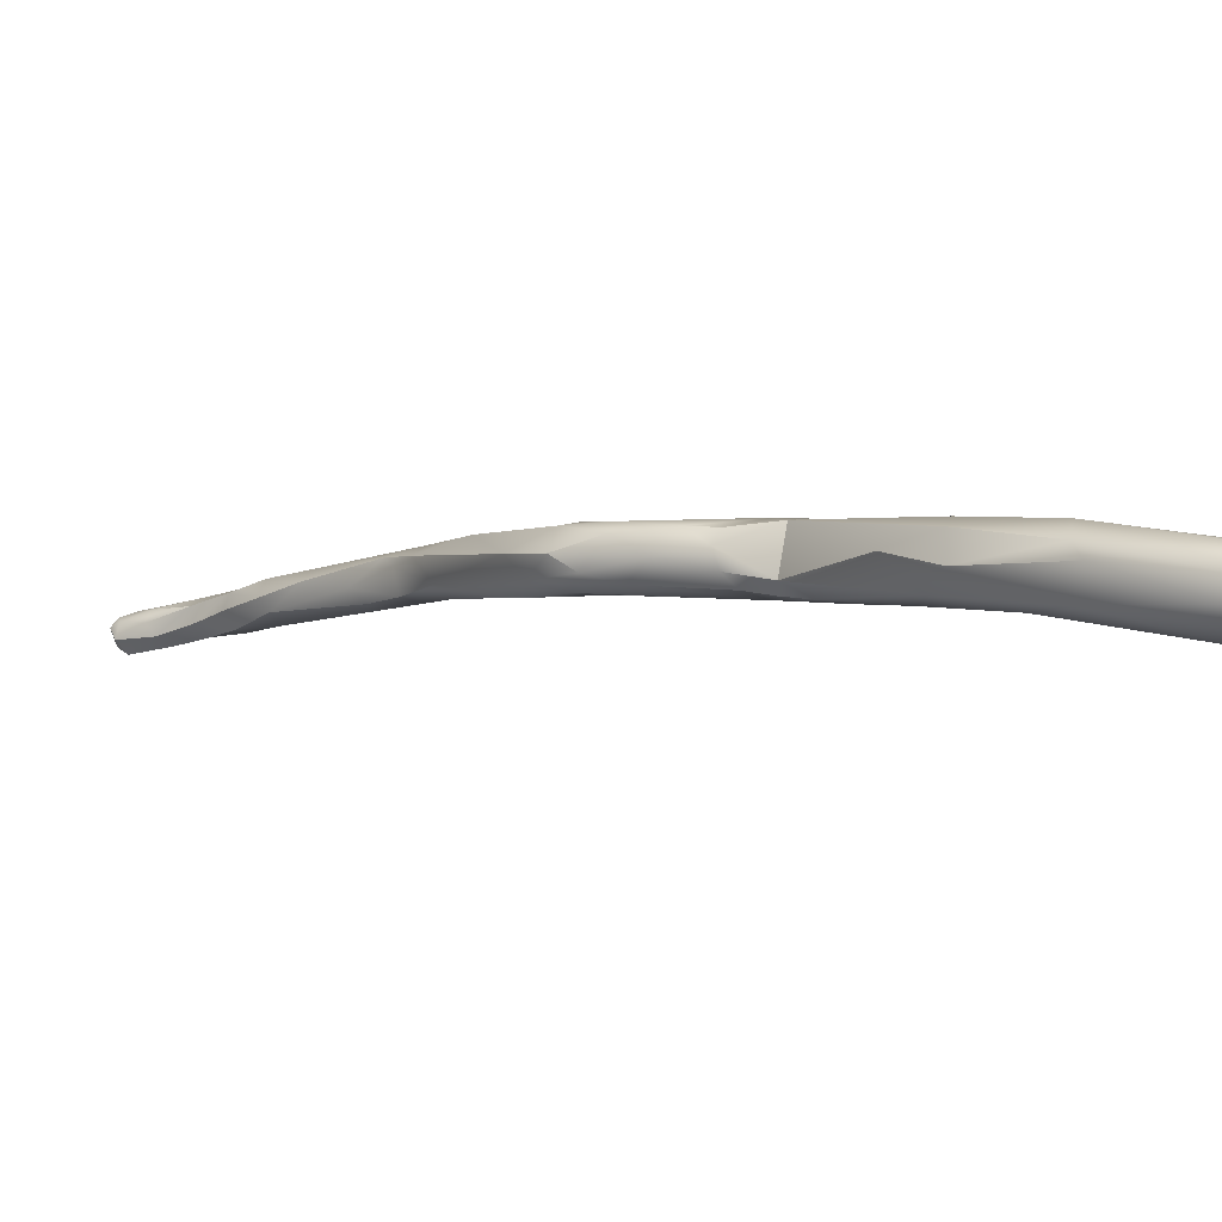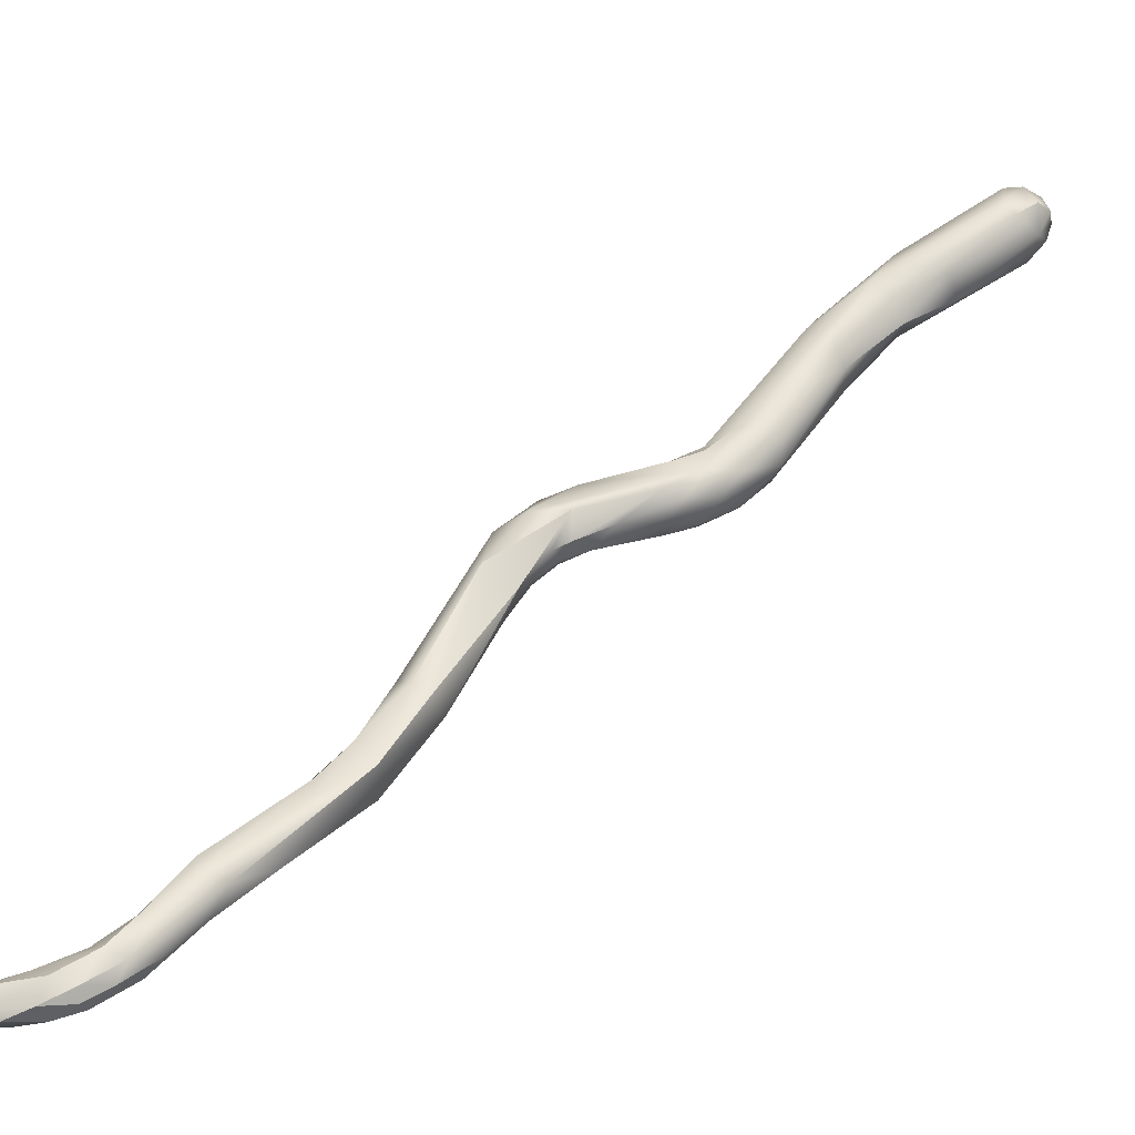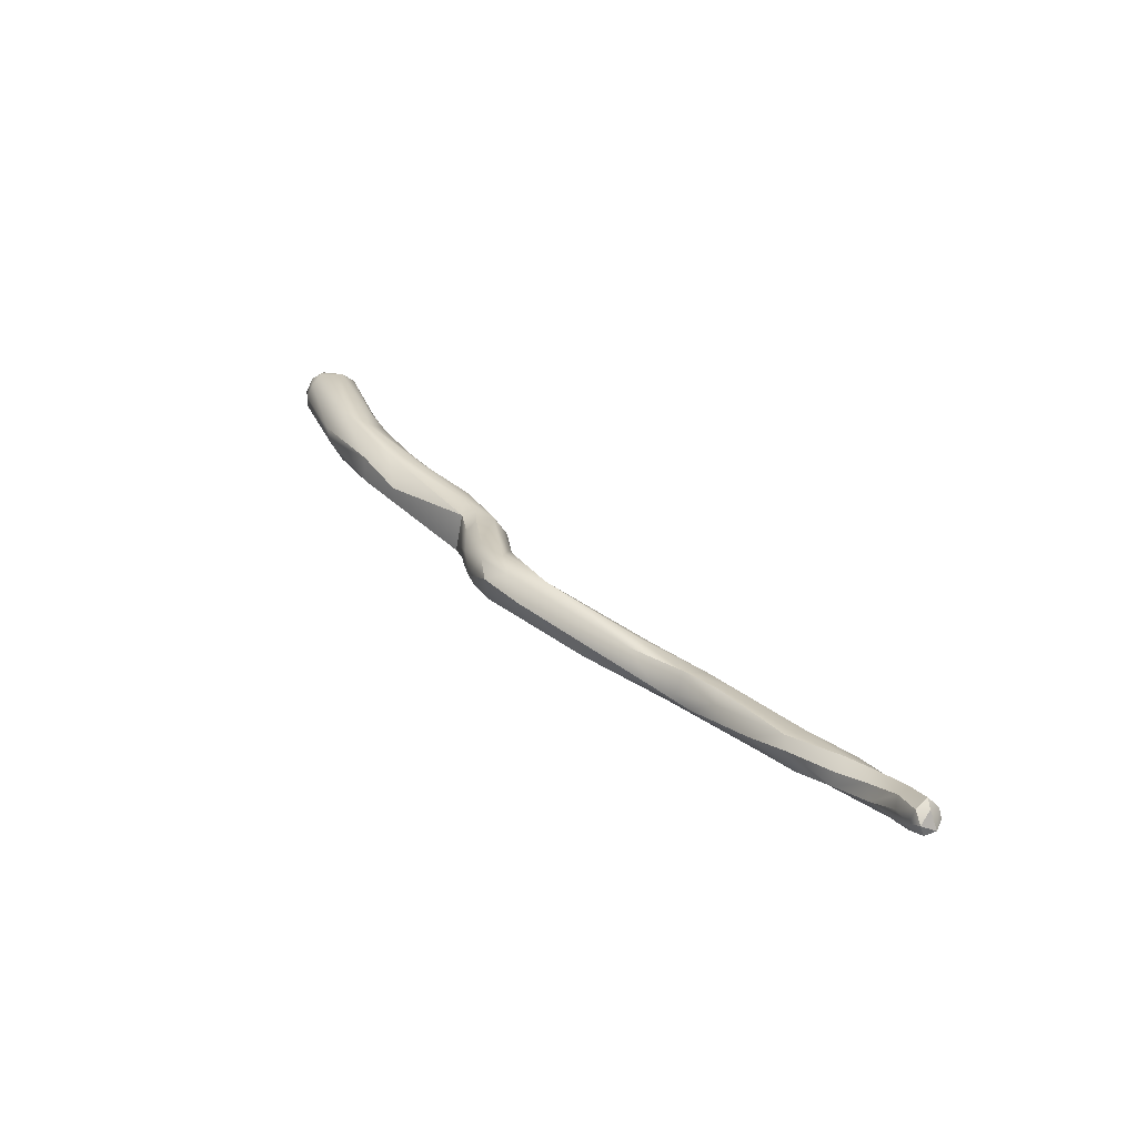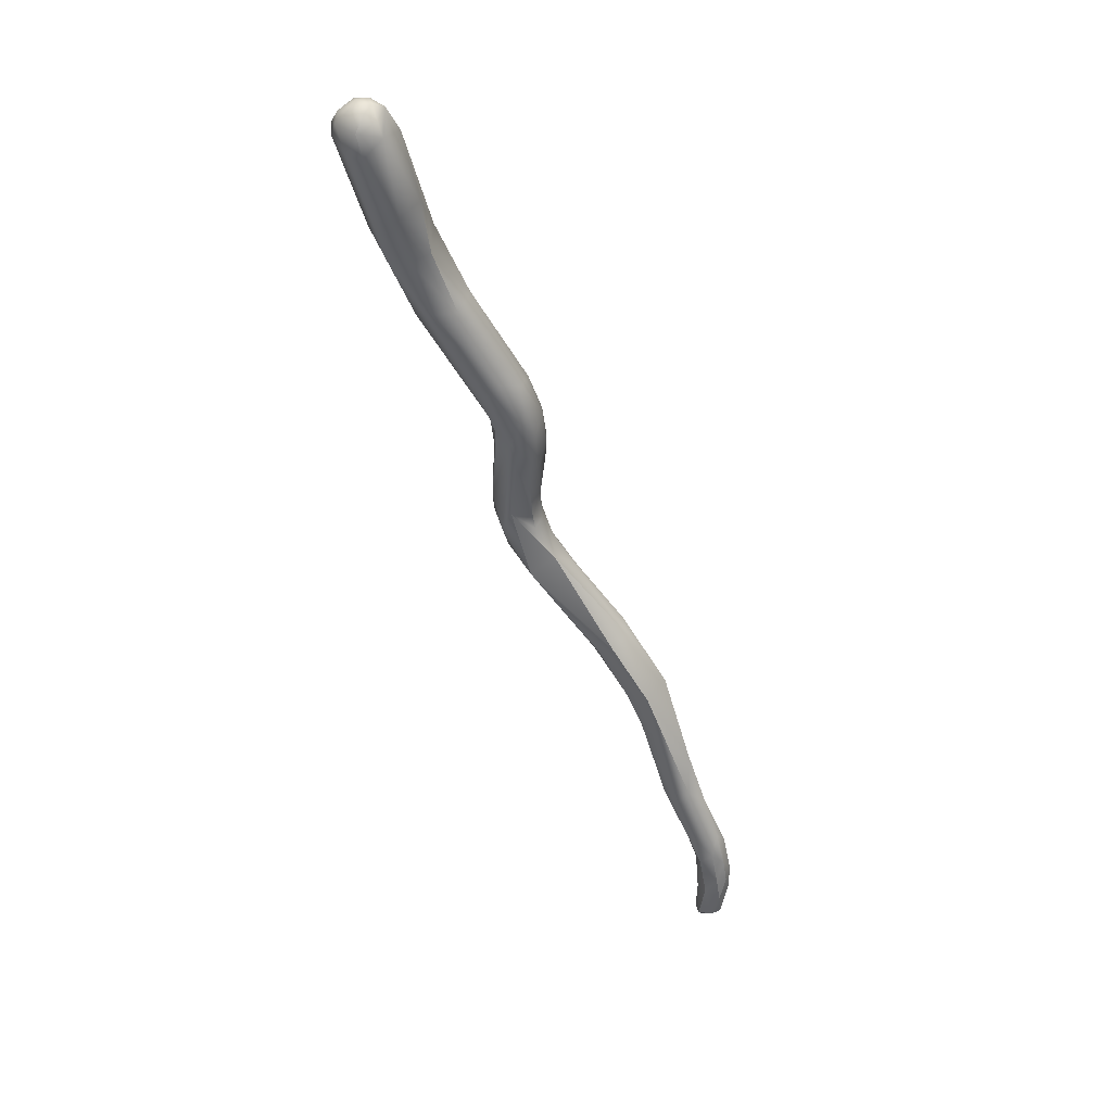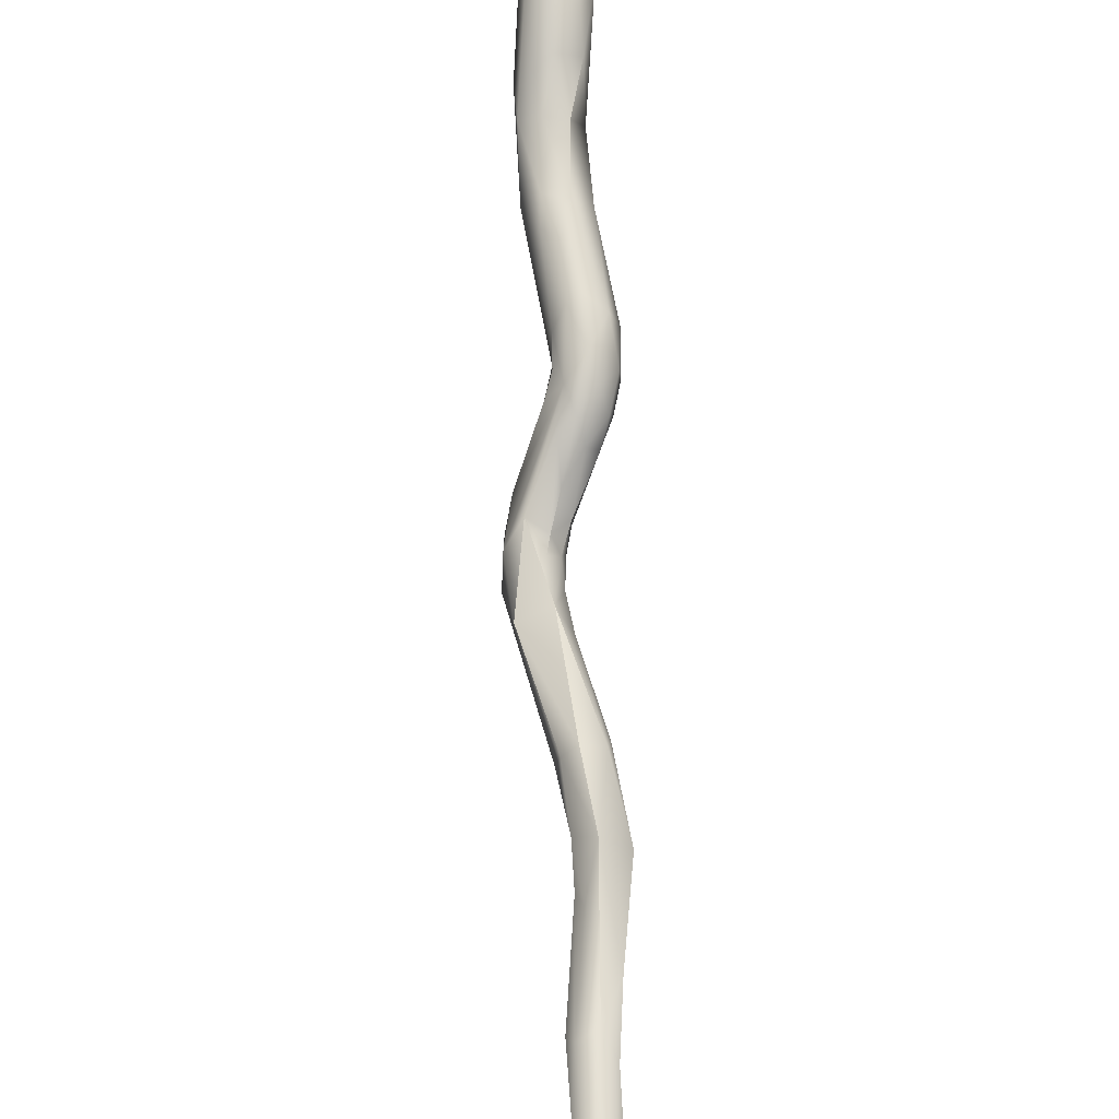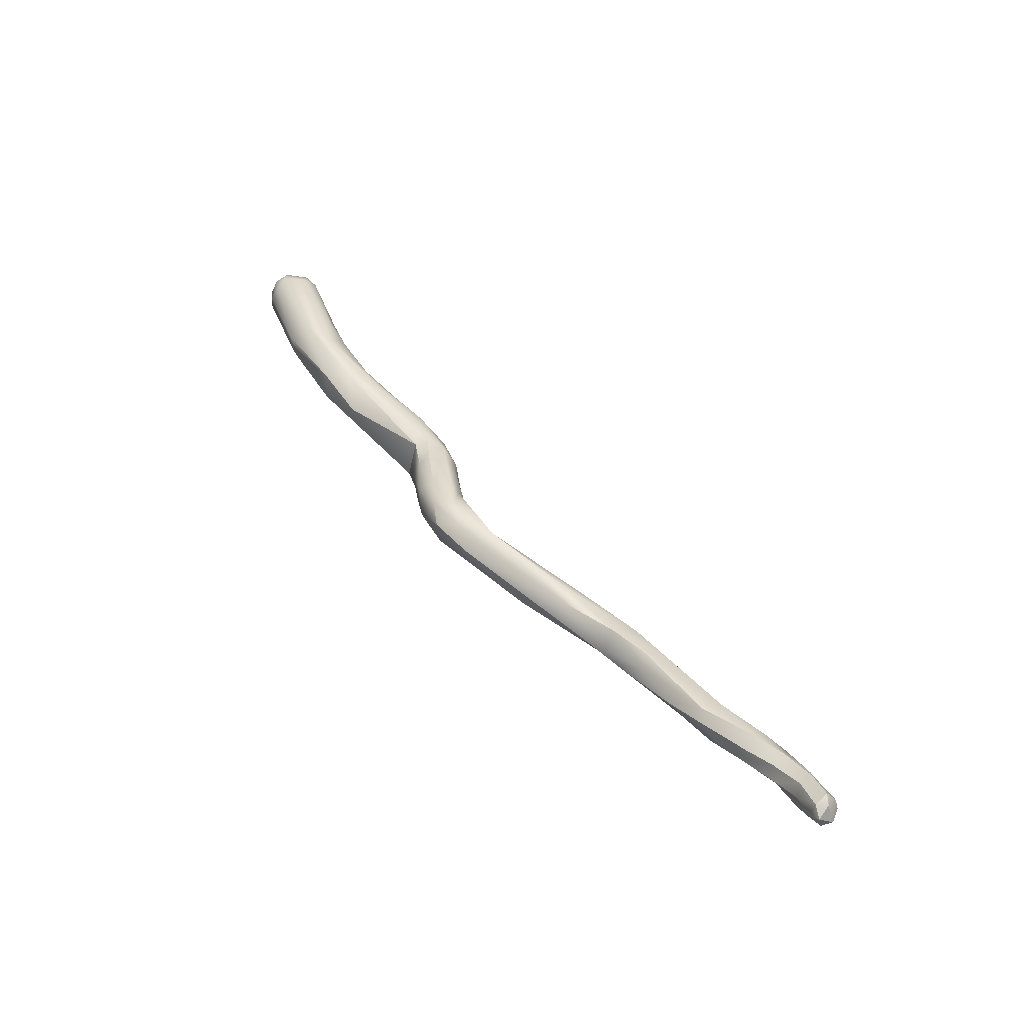
<metadata>
{"format":"obj","ext":"obj","renderer":"f3d","projection":"perspective","resolution":1024,"background":"white","views":[{"elev":49.0,"azim":-71.5,"up":"+Y"},{"elev":-79.0,"azim":-69.8,"up":"+Y"},{"elev":-61.6,"azim":-72.9,"up":"+Z"},{"elev":62.9,"azim":-19.3,"up":"+Z"},{"elev":-76.7,"azim":-12.1,"up":"+Y"},{"elev":-50.9,"azim":-75.2,"up":"+Z"}]}
</metadata>
<code>
v 65.63 -101.4 1201
v 65.54 -101.4 1202
v 65.71 -101.4 1202
v 65.52 -101 1202
v 65.51 -100.9 1203
v 65.66 -100.8 1204
v 65.18 -99.76 1206
v 65.47 -99.97 1206
v 65.58 -100.5 1205
v 65.09 -99.51 1206
v 65.49 -99.59 1206
v 64.88 -99.21 1206
v 64.88 -98.72 1206
v 65.3 -99.21 1205
v 65.3 -98.61 1206
v 64.45 -98.36 1207
v 64.61 -98.8 1207
v 64.67 -98.77 1208
v 64.66 -97.93 1207
v 64.9 -99.03 1207
v 64.88 -97.92 1207
v 65.28 -99.01 1207
v 65.27 -98.04 1207
v 65.51 -98.39 1207
v 64.29 -98.19 1209
v 64.51 -98.36 1209
v 64.89 -98.75 1208
v 65.22 -97.99 1209
v 65.28 -98.56 1208
v 64.48 -98.14 1209
v 64.68 -97.96 1210
v 64.88 -98.25 1209
v 64.19 -97.79 1209
v 64.27 -97.61 1209
v 64.26 -97.57 1209
v 64.48 -97.41 1209
v 64.49 -97.37 1209
v 64.68 -97.34 1209
v 64.68 -97.32 1209
v 64.9 -97.4 1209
v 64.87 -97.36 1209
v 65.14 -97.6 1209
v 64.26 -97.78 1209
v 64.37 -97.57 1209
v 64.49 -97.77 1210
v 64.68 -97.77 1210
v 64.67 -97.41 1209
v 64.67 -97.58 1210
v 64.87 -97.77 1210
v 64.88 -97.57 1209
v 65.06 -97.78 1209
v 67.26 -104.4 1198
v 67.14 -104.5 1199
v 66.99 -104 1199
v 66.66 -103.2 1200
v 66.69 -103.4 1200
v 66.88 -103.5 1200
v 65.84 -102 1201
v 65.97 -101.5 1201
v 66.63 -102 1201
v 66.72 -102 1201
v 66.86 -102.3 1200
v 66.08 -101.6 1202
v 66.07 -101.5 1202
v 66.09 -101.3 1203
v 66.3 -102 1201
v 66.41 -101.6 1202
v 66.27 -101.4 1202
v 66.43 -101.4 1201
v 66.34 -101.2 1202
v 66.31 -101.2 1202
v 65.89 -101.2 1203
v 65.85 -101 1204
v 66.08 -101.2 1204
v 66.28 -101.2 1203
v 66.28 -101.1 1204
v 65.7 -101 1202
v 65.69 -100.6 1203
v 65.88 -100.6 1202
v 66.09 -100.9 1202
v 66.1 -100.6 1202
v 66.27 -101 1202
v 66.34 -100.9 1202
v 65.68 -100.7 1204
v 65.7 -100.6 1204
v 65.68 -100.5 1204
v 65.89 -100.4 1203
v 66.07 -100.9 1205
v 66.08 -100.4 1203
v 66.13 -100.4 1203
v 66.28 -100.2 1204
v 66.49 -101 1203
v 66.51 -101 1204
v 66.57 -100.8 1204
v 66.52 -100.8 1204
v 66.58 -100.5 1204
v 66.46 -100.4 1204
v 65.68 -100.5 1205
v 65.86 -100.5 1205
v 66.24 -100.5 1205
v 66.44 -100.1 1205
v 66.44 -100.3 1205
v 65.83 -99.02 1206
v 65.82 -99.22 1206
v 67.5 -107 1195
v 67.54 -107.2 1195
v 67.68 -107 1195
v 67.69 -106.8 1195
v 67.88 -107.2 1195
v 67.88 -107 1195
v 67.47 -107.2 1195
v 67.65 -107 1196
v 67.58 -106.8 1195
v 67.65 -106.6 1196
v 67.66 -106.4 1196
v 67.65 -106 1196
v 67.69 -107.3 1195
v 67.68 -106.7 1195
v 67.88 -107.3 1195
v 67.88 -107.2 1195
v 67.88 -106.9 1196
v 67.93 -106.8 1195
v 67.89 -106.6 1195
v 67.87 -106.6 1196
v 67.88 -106.3 1196
v 67.88 -105.9 1196
v 68.06 -107 1195
v 68.14 -107 1195
v 68.07 -106.9 1196
v 68.18 -106.8 1195
v 68.22 -106.8 1196
v 68.08 -106.7 1196
v 68.24 -106.6 1196
v 68.22 -106.4 1196
v 67.54 -106.1 1197
v 67.67 -106.3 1197
v 68.06 -106.3 1197
v 67.43 -105.7 1197
v 67.34 -105.3 1197
v 67.48 -105.3 1197
v 67.48 -104.8 1198
v 67.69 -105.6 1198
v 67.87 -105.1 1198
v 67.99 -105.8 1197
v 67.86 -105.4 1197
v 67.85 -104.9 1198
v 68.06 -105.7 1197
v 67.27 -104.7 1199
v 67.28 -104.3 1199
v 67.25 -103.7 1199
v 67.22 -103.4 1199
v 67.48 -103.9 1199
v 67.57 -103.6 1199
v 67.76 -104 1199
v 67.23 -103.3 1200
v 67.28 -102.9 1200
v 65.71 -101.4 1202
v 65.66 -100.8 1204
v 64.88 -98.72 1206
v 65.3 -99.21 1205
v 65.3 -98.61 1206
v 65.28 -99.01 1207
v 64.48 -98.14 1209
v 65.06 -97.78 1209
v 67.14 -104.5 1199
v 66.99 -104 1199
v 66.88 -103.5 1200
v 65.84 -102 1201
v 65.97 -101.5 1201
v 66.72 -102 1201
v 66.86 -102.3 1200
v 66.07 -101.5 1202
v 66.3 -102 1201
v 66.3 -102 1201
v 66.43 -101.4 1201
v 66.31 -101.2 1202
v 65.7 -101 1202
v 65.7 -101 1202
v 65.68 -100.7 1204
v 65.68 -100.5 1204
v 65.68 -100.5 1204
v 65.68 -100.5 1204
v 66.13 -100.4 1203
v 66.28 -100.2 1204
v 66.28 -100.2 1204
v 65.83 -99.02 1206
v 67.5 -107 1195
v 67.5 -107 1195
v 67.54 -107.2 1195
v 67.54 -107.2 1195
v 67.68 -107 1195
v 67.68 -107 1195
v 67.68 -107 1195
v 67.68 -107 1195
v 67.88 -107.2 1195
v 67.88 -107.2 1195
v 67.88 -107.2 1195
v 67.88 -107 1195
v 67.88 -107 1195
v 67.88 -107 1195
v 67.47 -107.2 1195
v 67.47 -107.2 1195
v 67.47 -107.2 1195
v 67.65 -107 1196
v 67.58 -106.8 1195
v 67.65 -106.6 1196
v 67.66 -106.4 1196
v 67.65 -106 1196
v 67.69 -107.3 1195
v 67.88 -107.3 1195
v 67.88 -107.3 1195
v 67.88 -107.3 1195
v 67.88 -107.2 1195
v 67.88 -107.2 1195
v 67.88 -106.9 1196
v 67.88 -106.3 1196
v 67.88 -106.3 1196
v 67.88 -105.9 1196
v 68.06 -107 1195
v 68.14 -107 1195
v 68.07 -106.9 1196
v 68.18 -106.8 1195
v 68.22 -106.8 1196
v 68.08 -106.7 1196
v 68.24 -106.6 1196
v 68.22 -106.4 1196
v 67.54 -106.1 1197
v 67.34 -105.3 1197
v 67.48 -105.3 1197
v 67.48 -104.8 1198
v 67.87 -105.1 1198
v 67.99 -105.8 1197
v 67.85 -104.9 1198
v 68.06 -105.7 1197
v 67.28 -104.3 1199
v 67.22 -103.4 1199
v 67.48 -103.9 1199
v 67.76 -104 1199
v 67.76 -104 1199
v 67.28 -102.9 1200
g grp1
f 4 77 1
f 58 3 2
f 58 2 1
f 1 2 4
f 2 3 73
f 2 73 5
f 2 5 4
f 177 4 79
f 79 4 78
f 4 5 78
f 73 6 5
f 6 73 84
f 78 5 85
f 85 5 158
f 73 98 9
f 84 73 9
f 179 9 86
f 12 7 17
f 7 10 17
f 9 7 12
f 98 7 9
f 7 98 8
f 10 7 8
f 8 11 10
f 86 9 12
f 99 8 98
f 8 99 11
f 16 13 12
f 14 12 13
f 159 15 160
f 180 12 14
f 181 160 91
f 91 160 15
f 103 184 161
f 34 19 16
f 12 17 16
f 13 16 19
f 19 34 36
f 18 17 20
f 21 159 19
f 17 10 20
f 21 15 159
f 20 10 11
f 11 22 20
f 22 27 20
f 23 161 21
f 103 161 23
f 24 103 23
f 162 11 104
f 104 24 162
f 18 26 25
f 17 18 25
f 17 25 16
f 25 30 43
f 25 33 16
f 25 43 33
f 30 25 26
f 27 18 20
f 18 27 26
f 27 32 26
f 22 29 27
f 29 32 27
f 28 32 29
f 24 28 29
f 42 28 24
f 162 24 29
f 30 45 43
f 163 26 32
f 32 31 163
f 31 46 45
f 30 31 45
f 32 49 31
f 49 46 31
f 32 51 49
f 28 42 164
f 32 28 51
f 19 36 21
f 16 33 34
f 33 35 34
f 43 35 33
f 36 34 35
f 43 44 35
f 35 44 37
f 36 35 37
f 38 36 37
f 38 37 39
f 47 39 37
f 36 38 21
f 21 38 40
f 40 38 41
f 38 39 41
f 41 39 47
f 50 41 47
f 23 21 40
f 42 23 40
f 42 41 50
f 41 42 40
f 42 24 23
f 44 43 45
f 46 48 45
f 48 44 45
f 47 37 44
f 48 47 44
f 48 49 50
f 46 49 48
f 50 47 48
f 164 50 49
f 164 42 50
f 52 139 53
f 148 149 54
f 53 166 52
f 54 165 148
f 54 56 55
f 150 166 55
f 149 56 54
f 149 57 56
f 151 150 55
f 52 166 150
f 153 236 62
f 57 168 56
f 57 66 168
f 167 235 155
f 155 173 167
f 60 155 156
f 60 174 155
f 1 77 59
f 80 169 178
f 55 58 1
f 55 1 59
f 55 56 58
f 169 80 62
f 151 55 59
f 61 69 60
f 171 80 175
f 171 175 170
f 62 236 169
f 156 61 60
f 240 171 170
f 3 72 73
f 66 157 168
f 174 63 3
f 64 3 63
f 72 3 64
f 65 72 64
f 68 63 174
f 68 71 172
f 68 172 63
f 68 70 176
f 71 65 172
f 71 75 65
f 69 82 70
f 80 82 175
f 60 67 174
f 68 174 67
f 60 69 67
f 70 68 67
f 67 69 70
f 70 82 83
f 70 83 176
f 176 83 92
f 71 92 75
f 65 74 72
f 74 73 72
f 88 73 74
f 65 75 74
f 74 75 76
f 88 74 76
f 76 100 88
f 75 93 76
f 92 93 75
f 93 95 76
f 100 76 95
f 94 95 93
f 80 178 79
f 79 78 87
f 80 79 81
f 81 79 89
f 89 79 87
f 82 80 81
f 82 81 83
f 81 89 97
f 86 85 158
f 179 86 158
f 78 85 87
f 87 85 182
f 88 98 73
f 89 87 90
f 90 87 185
f 185 87 182
f 89 183 97
f 97 183 184
f 83 81 97
f 184 101 97
f 92 83 94
f 92 94 93
f 83 97 94
f 94 97 96
f 94 96 95
f 102 95 96
f 96 97 101
f 96 101 102
f 11 99 100
f 88 99 98
f 104 11 100
f 88 100 99
f 102 100 95
f 104 100 102
f 102 101 186
f 102 186 104
f 186 24 104
f 103 101 184
f 106 117 111
f 105 189 201
f 107 187 108
f 108 187 118
f 191 109 190
f 106 195 117
f 189 105 192
f 195 119 117
f 196 193 110
f 198 194 108
f 123 108 118
f 127 210 197
f 199 127 197
f 198 108 122
f 200 122 219
f 122 108 123
f 202 113 188
f 187 205 118
f 112 203 209
f 113 202 204
f 204 114 113
f 113 114 115
f 114 135 115
f 206 136 227
f 116 115 135
f 140 126 208
f 211 120 209
f 209 120 112
f 121 112 120
f 121 206 112
f 206 121 124
f 215 132 124
f 125 123 118
f 118 205 216
f 124 136 206
f 216 205 207
f 216 207 126
f 208 126 207
f 128 213 212
f 220 210 127
f 128 129 213
f 214 221 215
f 221 132 215
f 123 217 133
f 132 137 124
f 133 217 218
f 147 133 218
f 131 129 128
f 220 127 130
f 220 130 223
f 222 219 122
f 123 222 122
f 123 133 222
f 130 225 223
f 224 129 131
f 224 131 134
f 226 223 225
f 137 224 134
f 234 226 225
f 227 136 138
f 138 136 142
f 136 124 142
f 142 124 137
f 144 142 137
f 137 134 144
f 234 232 226
f 145 126 140
f 147 218 145
f 139 116 135
f 227 138 228
f 229 116 139
f 138 165 228
f 229 139 141
f 52 141 139
f 145 140 230
f 146 145 230
f 146 147 145
f 233 143 234
f 234 143 232
f 142 144 231
f 138 148 165
f 149 148 138
f 142 149 138
f 142 231 235
f 154 235 231
f 143 233 238
f 152 141 52
f 52 150 152
f 152 150 151
f 237 236 153
f 146 230 237
f 146 237 153
f 146 153 239
f 153 240 239
f 154 156 155
f 240 153 171
f 235 154 155

</code>
